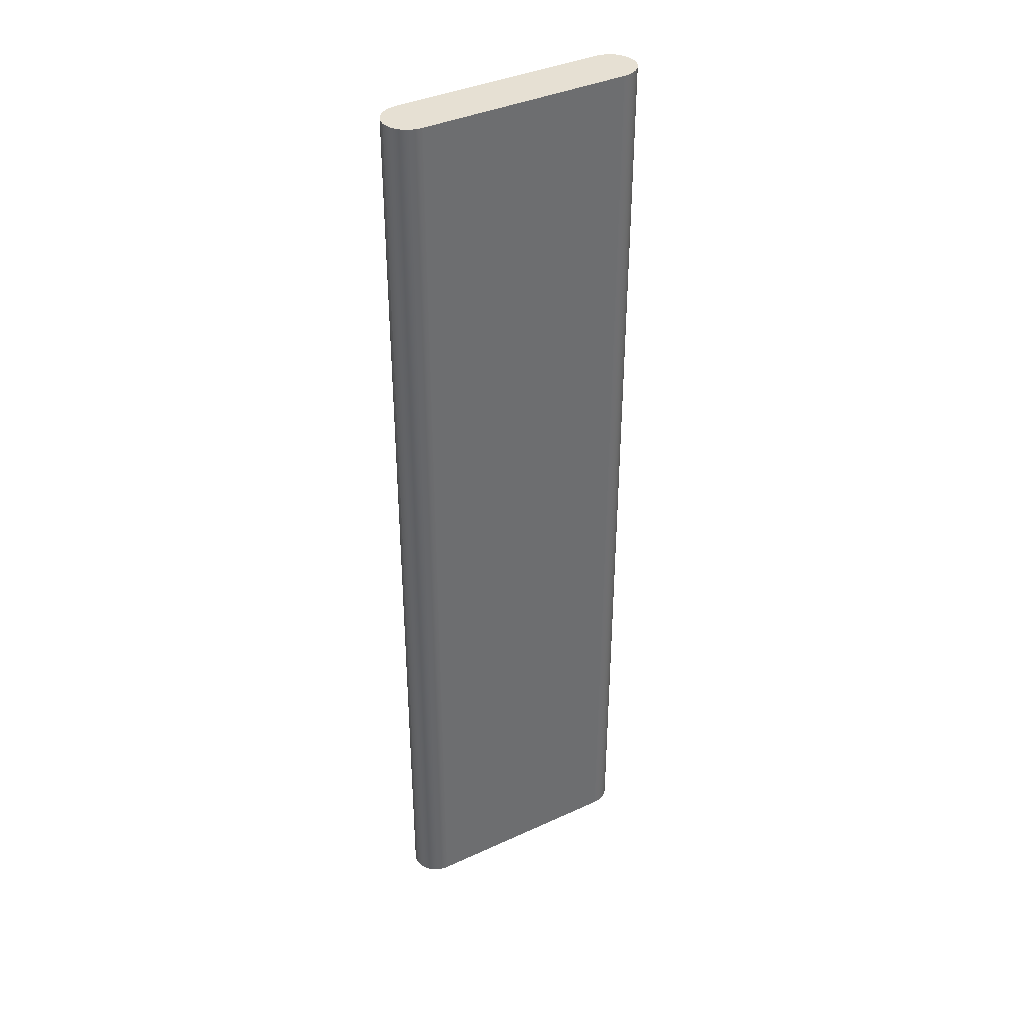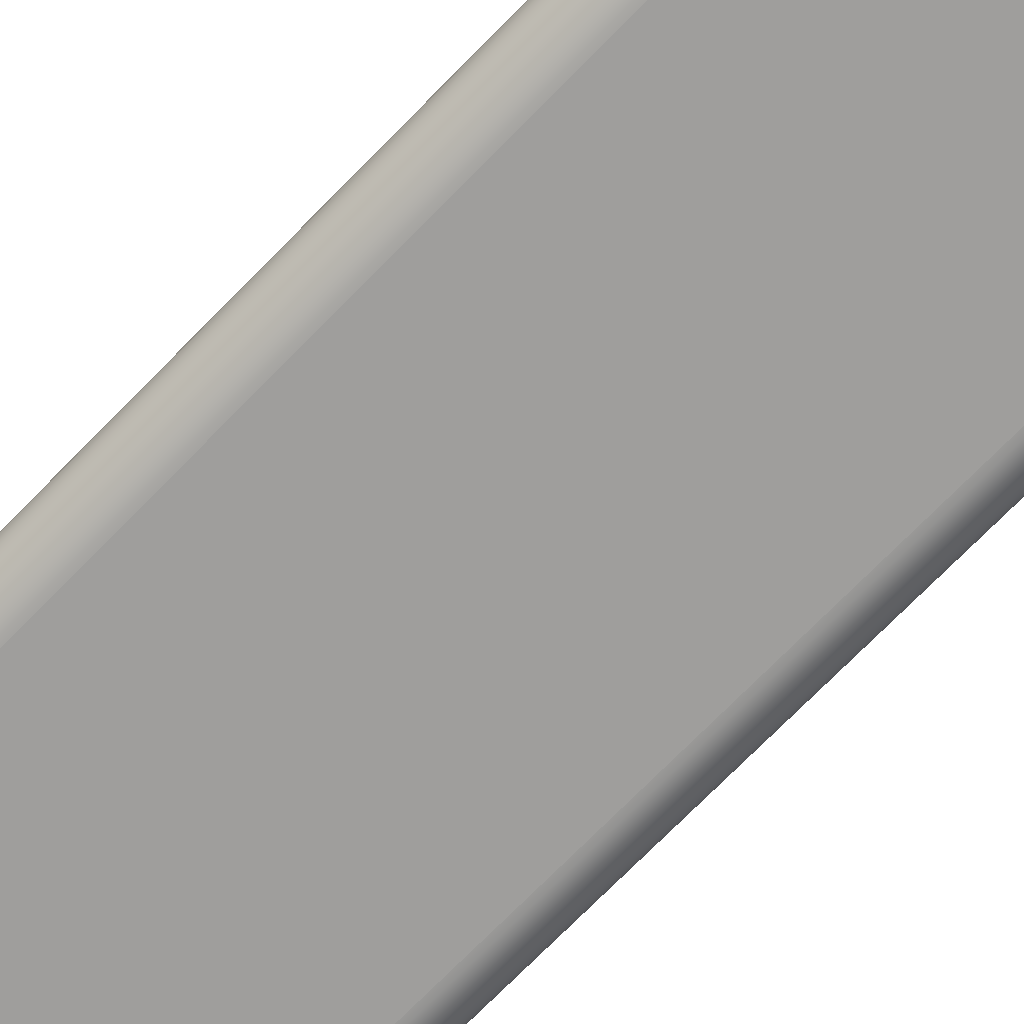
<metadata>
{"format":"obj","ext":"obj","renderer":"f3d","projection":"perspective","resolution":1024,"background":"white","views":[{"elev":38.3,"azim":-30.1,"up":"+Z"},{"elev":-71.1,"azim":135.9,"up":"+Y"}]}
</metadata>
<code>
o group_34_ID505
v -0.1562 -0.1617 0.4342
v -0.3476 -0.1618 0.4342
v -0.1593 -0.1618 0.4342
v -0.3507 -0.1617 0.4342
v -0.1532 -0.1611 0.4342
v -0.3537 -0.1611 0.4342
v -0.1503 -0.1601 0.4342
v -0.3566 -0.1601 0.4342
v -0.1475 -0.1588 0.4342
v -0.3594 -0.1588 0.4342
v -0.145 -0.1572 0.4342
v -0.3619 -0.1572 0.4342
v -0.1426 -0.1553 0.4342
v -0.3642 -0.1553 0.4342
v -0.1406 -0.153 0.4342
v -0.3663 -0.153 0.4342
v -0.1389 -0.1506 0.4342
v -0.368 -0.1506 0.4342
v -0.1375 -0.148 0.4342
v -0.3693 -0.148 0.4342
v -0.1366 -0.1452 0.4342
v -0.3703 -0.1452 0.4342
v -0.136 -0.1423 0.4342
v -0.3709 -0.1423 0.4342
v -0.1358 -0.1394 0.4342
v -0.3711 -0.1394 0.4342
v -0.136 -0.1364 0.4342
v -0.3709 -0.1364 0.4342
v -0.1366 -0.1335 0.4342
v -0.3703 -0.1335 0.4342
v -0.1375 -0.1308 0.4342
v -0.3693 -0.1308 0.4342
v -0.1389 -0.1281 0.4342
v -0.368 -0.1281 0.4342
v -0.1406 -0.1257 0.4342
v -0.3663 -0.1257 0.4342
v -0.3642 -0.1235 0.4342
v -0.1426 -0.1235 0.4342
v -0.145 -0.1215 0.4342
v -0.3619 -0.1215 0.4342
v -0.1475 -0.1199 0.4342
v -0.3594 -0.1199 0.4342
v -0.1503 -0.1186 0.4342
v -0.3566 -0.1186 0.4342
v -0.1532 -0.1176 0.4342
v -0.3537 -0.1176 0.4342
v -0.1562 -0.1171 0.4342
v -0.3507 -0.1171 0.4342
v -0.1593 -0.1169 0.4342
v -0.3476 -0.1169 0.4342
v -0.3507 -0.1617 -0.4375
v -0.1593 -0.1618 -0.4375
v -0.3476 -0.1618 -0.4375
v -0.1562 -0.1617 -0.4375
v -0.1532 -0.1611 -0.4375
v -0.3537 -0.1611 -0.4375
v -0.3566 -0.1601 -0.4375
v -0.1503 -0.1601 -0.4375
v -0.3594 -0.1588 -0.4375
v -0.1475 -0.1588 -0.4375
v -0.3619 -0.1572 -0.4375
v -0.145 -0.1572 -0.4375
v -0.1426 -0.1553 -0.4375
v -0.3642 -0.1553 -0.4375
v -0.3663 -0.153 -0.4375
v -0.1406 -0.153 -0.4375
v -0.1389 -0.1506 -0.4375
v -0.368 -0.1506 -0.4375
v -0.3693 -0.148 -0.4375
v -0.1375 -0.148 -0.4375
v -0.1366 -0.1452 -0.4375
v -0.3703 -0.1452 -0.4375
v -0.3709 -0.1423 -0.4375
v -0.136 -0.1423 -0.4375
v -0.3711 -0.1394 -0.4375
v -0.1358 -0.1394 -0.4375
v -0.3709 -0.1364 -0.4375
v -0.136 -0.1364 -0.4375
v -0.3703 -0.1335 -0.4375
v -0.1366 -0.1335 -0.4375
v -0.3693 -0.1308 -0.4375
v -0.1375 -0.1308 -0.4375
v -0.368 -0.1281 -0.4375
v -0.1389 -0.1281 -0.4375
v -0.3663 -0.1257 -0.4375
v -0.1406 -0.1257 -0.4375
v -0.3642 -0.1235 -0.4375
v -0.1426 -0.1235 -0.4375
v -0.3619 -0.1215 -0.4375
v -0.145 -0.1215 -0.4375
v -0.3594 -0.1199 -0.4375
v -0.1475 -0.1199 -0.4375
v -0.3566 -0.1186 -0.4375
v -0.1503 -0.1186 -0.4375
v -0.3537 -0.1176 -0.4375
v -0.1532 -0.1176 -0.4375
v -0.3507 -0.1171 -0.4375
v -0.1562 -0.1171 -0.4375
v -0.3476 -0.1169 -0.4375
v -0.1593 -0.1169 -0.4375
v -0.1593 -0.1618 -0.4375
v -0.3476 -0.1618 0.4342
v -0.3476 -0.1618 -0.4375
v -0.1593 -0.1618 0.4342
v -0.1593 -0.1169 0.4342
v -0.3476 -0.1169 -0.4375
v -0.3476 -0.1169 0.4342
v -0.1593 -0.1169 -0.4375
v -0.1366 -0.1335 -0.4375
v -0.1375 -0.1308 0.4342
v -0.1366 -0.1335 0.4342
v -0.1375 -0.1308 -0.4375
v -0.136 -0.1364 -0.4375
v -0.136 -0.1364 0.4342
v -0.1389 -0.1281 0.4342
v -0.1389 -0.1281 -0.4375
v -0.1562 -0.1617 -0.4375
v -0.1593 -0.1618 0.4342
v -0.1593 -0.1618 -0.4375
v -0.1562 -0.1617 0.4342
v -0.1532 -0.1611 -0.4375
v -0.1532 -0.1611 0.4342
v -0.1503 -0.1601 -0.4375
v -0.1503 -0.1601 0.4342
v -0.1475 -0.1588 -0.4375
v -0.1475 -0.1588 0.4342
v -0.145 -0.1572 -0.4375
v -0.145 -0.1572 0.4342
v -0.1426 -0.1553 -0.4375
v -0.1426 -0.1553 0.4342
v -0.1406 -0.153 0.4342
v -0.1406 -0.153 -0.4375
v -0.1389 -0.1506 0.4342
v -0.1389 -0.1506 -0.4375
v -0.1375 -0.148 0.4342
v -0.1375 -0.148 -0.4375
v -0.1366 -0.1452 0.4342
v -0.1366 -0.1452 -0.4375
v -0.136 -0.1423 0.4342
v -0.136 -0.1423 -0.4375
v -0.1358 -0.1394 0.4342
v -0.1358 -0.1394 -0.4375
v -0.1358 -0.1394 -0.4375
v -0.1358 -0.1394 0.4342
v -0.1406 -0.1257 0.4342
v -0.1406 -0.1257 -0.4375
v -0.1426 -0.1235 0.4342
v -0.1426 -0.1235 -0.4375
v -0.145 -0.1215 -0.4375
v -0.145 -0.1215 0.4342
v -0.1475 -0.1199 -0.4375
v -0.1475 -0.1199 0.4342
v -0.1503 -0.1186 -0.4375
v -0.1503 -0.1186 0.4342
v -0.1532 -0.1176 -0.4375
v -0.1532 -0.1176 0.4342
v -0.1562 -0.1171 -0.4375
v -0.1562 -0.1171 0.4342
v -0.1593 -0.1169 -0.4375
v -0.1593 -0.1169 0.4342
v -0.3476 -0.1169 0.4342
v -0.3507 -0.1171 -0.4375
v -0.3507 -0.1171 0.4342
v -0.3476 -0.1169 -0.4375
v -0.3537 -0.1176 -0.4375
v -0.3537 -0.1176 0.4342
v -0.3566 -0.1186 -0.4375
v -0.3566 -0.1186 0.4342
v -0.3594 -0.1199 -0.4375
v -0.3594 -0.1199 0.4342
v -0.3619 -0.1215 -0.4375
v -0.3619 -0.1215 0.4342
v -0.3642 -0.1235 -0.4375
v -0.3642 -0.1235 0.4342
v -0.3663 -0.1257 0.4342
v -0.3663 -0.1257 -0.4375
v -0.368 -0.1281 0.4342
v -0.368 -0.1281 -0.4375
v -0.3693 -0.1308 0.4342
v -0.3693 -0.1308 -0.4375
v -0.3703 -0.1335 0.4342
v -0.3703 -0.1335 -0.4375
v -0.3709 -0.1364 0.4342
v -0.3709 -0.1364 -0.4375
v -0.3711 -0.1394 0.4342
v -0.3711 -0.1394 -0.4375
v -0.3711 -0.1394 -0.4375
v -0.3709 -0.1423 0.4342
v -0.3711 -0.1394 0.4342
v -0.3709 -0.1423 -0.4375
v -0.3703 -0.1452 0.4342
v -0.3703 -0.1452 -0.4375
v -0.3693 -0.148 0.4342
v -0.3693 -0.148 -0.4375
v -0.368 -0.1506 0.4342
v -0.368 -0.1506 -0.4375
v -0.3663 -0.153 0.4342
v -0.3663 -0.153 -0.4375
v -0.3642 -0.1553 0.4342
v -0.3642 -0.1553 -0.4375
v -0.3619 -0.1572 -0.4375
v -0.3619 -0.1572 0.4342
v -0.3594 -0.1588 -0.4375
v -0.3594 -0.1588 0.4342
v -0.3566 -0.1601 -0.4375
v -0.3566 -0.1601 0.4342
v -0.3537 -0.1611 -0.4375
v -0.3537 -0.1611 0.4342
v -0.3507 -0.1617 -0.4375
v -0.3507 -0.1617 0.4342
v -0.3476 -0.1618 -0.4375
v -0.3476 -0.1618 0.4342
v -0.3476 -0.1169 0.4342
v -0.1593 -0.1169 0.4342
v -0.3507 -0.1171 0.4342
v -0.1562 -0.1171 0.4342
v -0.3537 -0.1176 0.4342
v -0.1532 -0.1176 0.4342
v -0.3566 -0.1186 0.4342
v -0.1503 -0.1186 0.4342
v -0.3594 -0.1199 0.4342
v -0.1475 -0.1199 0.4342
v -0.3619 -0.1215 0.4342
v -0.145 -0.1215 0.4342
v -0.3642 -0.1235 0.4342
v -0.1426 -0.1235 0.4342
v -0.1406 -0.1257 0.4342
v -0.3663 -0.1257 0.4342
v -0.368 -0.1281 0.4342
v -0.1389 -0.1281 0.4342
v -0.3693 -0.1308 0.4342
v -0.1375 -0.1308 0.4342
v -0.3703 -0.1335 0.4342
v -0.1366 -0.1335 0.4342
v -0.3709 -0.1364 0.4342
v -0.136 -0.1364 0.4342
v -0.3711 -0.1394 0.4342
v -0.1358 -0.1394 0.4342
v -0.3709 -0.1423 0.4342
v -0.136 -0.1423 0.4342
v -0.3703 -0.1452 0.4342
v -0.1366 -0.1452 0.4342
v -0.3693 -0.148 0.4342
v -0.1375 -0.148 0.4342
v -0.368 -0.1506 0.4342
v -0.1389 -0.1506 0.4342
v -0.3663 -0.153 0.4342
v -0.1406 -0.153 0.4342
v -0.3642 -0.1553 0.4342
v -0.1426 -0.1553 0.4342
v -0.3619 -0.1572 0.4342
v -0.145 -0.1572 0.4342
v -0.3594 -0.1588 0.4342
v -0.1475 -0.1588 0.4342
v -0.3566 -0.1601 0.4342
v -0.1503 -0.1601 0.4342
v -0.3537 -0.1611 0.4342
v -0.1532 -0.1611 0.4342
v -0.3507 -0.1617 0.4342
v -0.1562 -0.1617 0.4342
v -0.3476 -0.1618 0.4342
v -0.1593 -0.1618 0.4342
v -0.1593 -0.1169 -0.4375
v -0.3476 -0.1169 -0.4375
v -0.1562 -0.1171 -0.4375
v -0.3507 -0.1171 -0.4375
v -0.1532 -0.1176 -0.4375
v -0.3537 -0.1176 -0.4375
v -0.1503 -0.1186 -0.4375
v -0.3566 -0.1186 -0.4375
v -0.1475 -0.1199 -0.4375
v -0.3594 -0.1199 -0.4375
v -0.145 -0.1215 -0.4375
v -0.3619 -0.1215 -0.4375
v -0.1426 -0.1235 -0.4375
v -0.3642 -0.1235 -0.4375
v -0.1406 -0.1257 -0.4375
v -0.3663 -0.1257 -0.4375
v -0.1389 -0.1281 -0.4375
v -0.368 -0.1281 -0.4375
v -0.1375 -0.1308 -0.4375
v -0.3693 -0.1308 -0.4375
v -0.1366 -0.1335 -0.4375
v -0.3703 -0.1335 -0.4375
v -0.136 -0.1364 -0.4375
v -0.3709 -0.1364 -0.4375
v -0.1358 -0.1394 -0.4375
v -0.3711 -0.1394 -0.4375
v -0.136 -0.1423 -0.4375
v -0.3709 -0.1423 -0.4375
v -0.1366 -0.1452 -0.4375
v -0.3703 -0.1452 -0.4375
v -0.3693 -0.148 -0.4375
v -0.1375 -0.148 -0.4375
v -0.1389 -0.1506 -0.4375
v -0.368 -0.1506 -0.4375
v -0.3663 -0.153 -0.4375
v -0.1406 -0.153 -0.4375
v -0.1426 -0.1553 -0.4375
v -0.3642 -0.1553 -0.4375
v -0.3619 -0.1572 -0.4375
v -0.145 -0.1572 -0.4375
v -0.1475 -0.1588 -0.4375
v -0.3594 -0.1588 -0.4375
v -0.1503 -0.1601 -0.4375
v -0.3566 -0.1601 -0.4375
v -0.1532 -0.1611 -0.4375
v -0.3537 -0.1611 -0.4375
v -0.3507 -0.1617 -0.4375
v -0.1562 -0.1617 -0.4375
v -0.1593 -0.1618 -0.4375
v -0.3476 -0.1618 -0.4375
v -0.1593 -0.1618 0.4342
v -0.1593 -0.1618 -0.4375
v -0.3476 -0.1618 0.4342
v -0.3476 -0.1618 -0.4375
v -0.1593 -0.1169 -0.4375
v -0.1593 -0.1169 0.4342
v -0.3476 -0.1169 -0.4375
v -0.3476 -0.1169 0.4342
v -0.1375 -0.1308 -0.4375
v -0.1366 -0.1335 -0.4375
v -0.1375 -0.1308 0.4342
v -0.1366 -0.1335 0.4342
v -0.136 -0.1364 -0.4375
v -0.136 -0.1364 0.4342
v -0.1389 -0.1281 -0.4375
v -0.1389 -0.1281 0.4342
v -0.1562 -0.1617 0.4342
v -0.1562 -0.1617 -0.4375
v -0.1593 -0.1618 0.4342
v -0.1593 -0.1618 -0.4375
v -0.1532 -0.1611 0.4342
v -0.1532 -0.1611 -0.4375
v -0.1503 -0.1601 0.4342
v -0.1503 -0.1601 -0.4375
v -0.1475 -0.1588 0.4342
v -0.1475 -0.1588 -0.4375
v -0.145 -0.1572 0.4342
v -0.145 -0.1572 -0.4375
v -0.1426 -0.1553 0.4342
v -0.1426 -0.1553 -0.4375
v -0.1406 -0.153 -0.4375
v -0.1406 -0.153 0.4342
v -0.1389 -0.1506 -0.4375
v -0.1389 -0.1506 0.4342
v -0.1375 -0.148 -0.4375
v -0.1375 -0.148 0.4342
v -0.1366 -0.1452 -0.4375
v -0.1366 -0.1452 0.4342
v -0.136 -0.1423 -0.4375
v -0.136 -0.1423 0.4342
v -0.1358 -0.1394 -0.4375
v -0.1358 -0.1394 0.4342
v -0.1358 -0.1394 -0.4375
v -0.1358 -0.1394 0.4342
v -0.1406 -0.1257 -0.4375
v -0.1406 -0.1257 0.4342
v -0.1426 -0.1235 -0.4375
v -0.1426 -0.1235 0.4342
v -0.145 -0.1215 -0.4375
v -0.145 -0.1215 0.4342
v -0.1475 -0.1199 -0.4375
v -0.1475 -0.1199 0.4342
v -0.1503 -0.1186 -0.4375
v -0.1503 -0.1186 0.4342
v -0.1532 -0.1176 -0.4375
v -0.1532 -0.1176 0.4342
v -0.1562 -0.1171 -0.4375
v -0.1562 -0.1171 0.4342
v -0.1593 -0.1169 -0.4375
v -0.1593 -0.1169 0.4342
v -0.3476 -0.1169 -0.4375
v -0.3476 -0.1169 0.4342
v -0.3507 -0.1171 -0.4375
v -0.3507 -0.1171 0.4342
v -0.3537 -0.1176 -0.4375
v -0.3537 -0.1176 0.4342
v -0.3566 -0.1186 -0.4375
v -0.3566 -0.1186 0.4342
v -0.3594 -0.1199 -0.4375
v -0.3594 -0.1199 0.4342
v -0.3619 -0.1215 -0.4375
v -0.3619 -0.1215 0.4342
v -0.3642 -0.1235 -0.4375
v -0.3642 -0.1235 0.4342
v -0.3663 -0.1257 -0.4375
v -0.3663 -0.1257 0.4342
v -0.368 -0.1281 -0.4375
v -0.368 -0.1281 0.4342
v -0.3693 -0.1308 -0.4375
v -0.3693 -0.1308 0.4342
v -0.3703 -0.1335 -0.4375
v -0.3703 -0.1335 0.4342
v -0.3709 -0.1364 -0.4375
v -0.3709 -0.1364 0.4342
v -0.3711 -0.1394 -0.4375
v -0.3711 -0.1394 0.4342
v -0.3709 -0.1423 -0.4375
v -0.3711 -0.1394 -0.4375
v -0.3709 -0.1423 0.4342
v -0.3711 -0.1394 0.4342
v -0.3703 -0.1452 -0.4375
v -0.3703 -0.1452 0.4342
v -0.3693 -0.148 -0.4375
v -0.3693 -0.148 0.4342
v -0.368 -0.1506 -0.4375
v -0.368 -0.1506 0.4342
v -0.3663 -0.153 -0.4375
v -0.3663 -0.153 0.4342
v -0.3642 -0.1553 -0.4375
v -0.3642 -0.1553 0.4342
v -0.3619 -0.1572 0.4342
v -0.3619 -0.1572 -0.4375
v -0.3594 -0.1588 0.4342
v -0.3594 -0.1588 -0.4375
v -0.3566 -0.1601 0.4342
v -0.3566 -0.1601 -0.4375
v -0.3537 -0.1611 0.4342
v -0.3537 -0.1611 -0.4375
v -0.3507 -0.1617 0.4342
v -0.3507 -0.1617 -0.4375
v -0.3476 -0.1618 0.4342
v -0.3476 -0.1618 -0.4375
f 1 2 3
f 2 1 4
f 4 1 5
f 4 5 6
f 6 5 7
f 6 7 8
f 8 7 9
f 8 9 10
f 10 9 11
f 10 11 12
f 12 11 13
f 12 13 14
f 14 13 15
f 14 15 16
f 16 15 17
f 16 17 18
f 18 17 19
f 18 19 20
f 20 19 21
f 20 21 22
f 22 21 23
f 22 23 24
f 24 23 25
f 24 25 26
f 26 25 27
f 26 27 28
f 28 27 29
f 28 29 30
f 30 29 31
f 30 31 32
f 32 31 33
f 32 33 34
f 34 33 35
f 34 35 36
f 36 35 37
f 37 35 38
f 37 38 39
f 37 39 40
f 40 39 41
f 40 41 42
f 42 41 43
f 42 43 44
f 44 43 45
f 44 45 46
f 46 45 47
f 46 47 48
f 48 47 49
f 48 49 50
f 51 52 53
f 52 51 54
f 54 51 55
f 55 51 56
f 55 56 57
f 55 57 58
f 58 57 59
f 58 59 60
f 60 59 61
f 60 61 62
f 62 61 63
f 63 61 64
f 63 64 65
f 63 65 66
f 66 65 67
f 67 65 68
f 67 68 69
f 67 69 70
f 70 69 71
f 71 69 72
f 71 72 73
f 71 73 74
f 74 73 75
f 74 75 76
f 76 75 77
f 76 77 78
f 78 77 79
f 78 79 80
f 80 79 81
f 80 81 82
f 82 81 83
f 82 83 84
f 84 83 85
f 84 85 86
f 86 85 87
f 86 87 88
f 88 87 89
f 88 89 90
f 90 89 91
f 90 91 92
f 92 91 93
f 92 93 94
f 94 93 95
f 94 95 96
f 96 95 97
f 96 97 98
f 98 97 99
f 98 99 100
f 101 102 103
f 102 101 104
f 105 106 107
f 106 105 108
f 109 110 111
f 110 109 112
f 113 111 114
f 111 113 109
f 112 115 110
f 115 112 116
f 117 118 119
f 118 117 120
f 121 120 117
f 120 121 122
f 123 122 121
f 122 123 124
f 125 124 123
f 124 125 126
f 127 126 125
f 126 127 128
f 129 128 127
f 128 129 130
f 129 131 130
f 131 129 132
f 132 133 131
f 133 132 134
f 134 135 133
f 135 134 136
f 136 137 135
f 137 136 138
f 138 139 137
f 139 138 140
f 140 141 139
f 141 140 142
f 143 114 144
f 114 143 113
f 116 145 115
f 145 116 146
f 146 147 145
f 147 146 148
f 147 149 150
f 149 147 148
f 150 151 152
f 151 150 149
f 152 153 154
f 153 152 151
f 154 155 156
f 155 154 153
f 156 157 158
f 157 156 155
f 158 159 160
f 159 158 157
f 161 162 163
f 162 161 164
f 163 165 166
f 165 163 162
f 166 167 168
f 167 166 165
f 168 169 170
f 169 168 167
f 170 171 172
f 171 170 169
f 172 173 174
f 173 172 171
f 173 175 174
f 175 173 176
f 176 177 175
f 177 176 178
f 178 179 177
f 179 178 180
f 180 181 179
f 181 180 182
f 182 183 181
f 183 182 184
f 184 185 183
f 185 184 186
f 187 188 189
f 188 187 190
f 190 191 188
f 191 190 192
f 192 193 191
f 193 192 194
f 194 195 193
f 195 194 196
f 196 197 195
f 197 196 198
f 198 199 197
f 199 198 200
f 201 199 200
f 199 201 202
f 203 202 201
f 202 203 204
f 205 204 203
f 204 205 206
f 207 206 205
f 206 207 208
f 209 208 207
f 208 209 210
f 211 210 209
f 210 211 212
f 213 214 215
f 214 216 215
f 215 216 217
f 216 218 217
f 217 218 219
f 218 220 219
f 219 220 221
f 220 222 221
f 221 222 223
f 222 224 223
f 223 224 225
f 224 226 225
f 226 227 225
f 225 227 228
f 228 227 229
f 227 230 229
f 229 230 231
f 230 232 231
f 231 232 233
f 232 234 233
f 233 234 235
f 234 236 235
f 235 236 237
f 236 238 237
f 237 238 239
f 238 240 239
f 239 240 241
f 240 242 241
f 241 242 243
f 242 244 243
f 243 244 245
f 244 246 245
f 245 246 247
f 246 248 247
f 247 248 249
f 248 250 249
f 249 250 251
f 250 252 251
f 251 252 253
f 252 254 253
f 253 254 255
f 254 256 255
f 255 256 257
f 256 258 257
f 257 258 259
f 258 260 259
f 259 260 261
f 262 261 260
f 263 264 265
f 264 266 265
f 265 266 267
f 266 268 267
f 267 268 269
f 268 270 269
f 269 270 271
f 270 272 271
f 271 272 273
f 272 274 273
f 273 274 275
f 274 276 275
f 275 276 277
f 276 278 277
f 277 278 279
f 278 280 279
f 279 280 281
f 280 282 281
f 281 282 283
f 282 284 283
f 283 284 285
f 284 286 285
f 285 286 287
f 286 288 287
f 287 288 289
f 288 290 289
f 289 290 291
f 290 292 291
f 292 293 291
f 291 293 294
f 294 293 295
f 293 296 295
f 296 297 295
f 295 297 298
f 298 297 299
f 297 300 299
f 300 301 299
f 299 301 302
f 302 301 303
f 301 304 303
f 303 304 305
f 304 306 305
f 305 306 307
f 306 308 307
f 308 309 307
f 307 309 310
f 310 309 311
f 312 311 309
f 313 314 315
f 316 315 314
f 317 318 319
f 320 319 318
f 321 322 323
f 324 323 322
f 322 325 324
f 326 324 325
f 327 321 328
f 323 328 321
f 329 330 331
f 332 331 330
f 333 334 329
f 330 329 334
f 335 336 333
f 334 333 336
f 337 338 335
f 336 335 338
f 339 340 337
f 338 337 340
f 341 342 339
f 340 339 342
f 343 342 344
f 341 344 342
f 345 343 346
f 344 346 343
f 347 345 348
f 346 348 345
f 349 347 350
f 348 350 347
f 351 349 352
f 350 352 349
f 353 351 354
f 352 354 351
f 325 355 326
f 356 326 355
f 357 327 358
f 328 358 327
f 359 357 360
f 358 360 357
f 359 360 361
f 362 361 360
f 361 362 363
f 364 363 362
f 363 364 365
f 366 365 364
f 365 366 367
f 368 367 366
f 367 368 369
f 370 369 368
f 369 370 371
f 372 371 370
f 373 374 375
f 376 375 374
f 375 376 377
f 378 377 376
f 377 378 379
f 380 379 378
f 379 380 381
f 382 381 380
f 381 382 383
f 384 383 382
f 383 384 385
f 386 385 384
f 387 385 388
f 386 388 385
f 389 387 390
f 388 390 387
f 391 389 392
f 390 392 389
f 393 391 394
f 392 394 391
f 395 393 396
f 394 396 393
f 397 395 398
f 396 398 395
f 399 400 401
f 402 401 400
f 403 399 404
f 401 404 399
f 405 403 406
f 404 406 403
f 407 405 408
f 406 408 405
f 409 407 410
f 408 410 407
f 411 409 412
f 410 412 409
f 413 414 412
f 411 412 414
f 415 416 413
f 414 413 416
f 417 418 415
f 416 415 418
f 419 420 417
f 418 417 420
f 421 422 419
f 420 419 422
f 423 424 421
f 422 421 424

</code>
